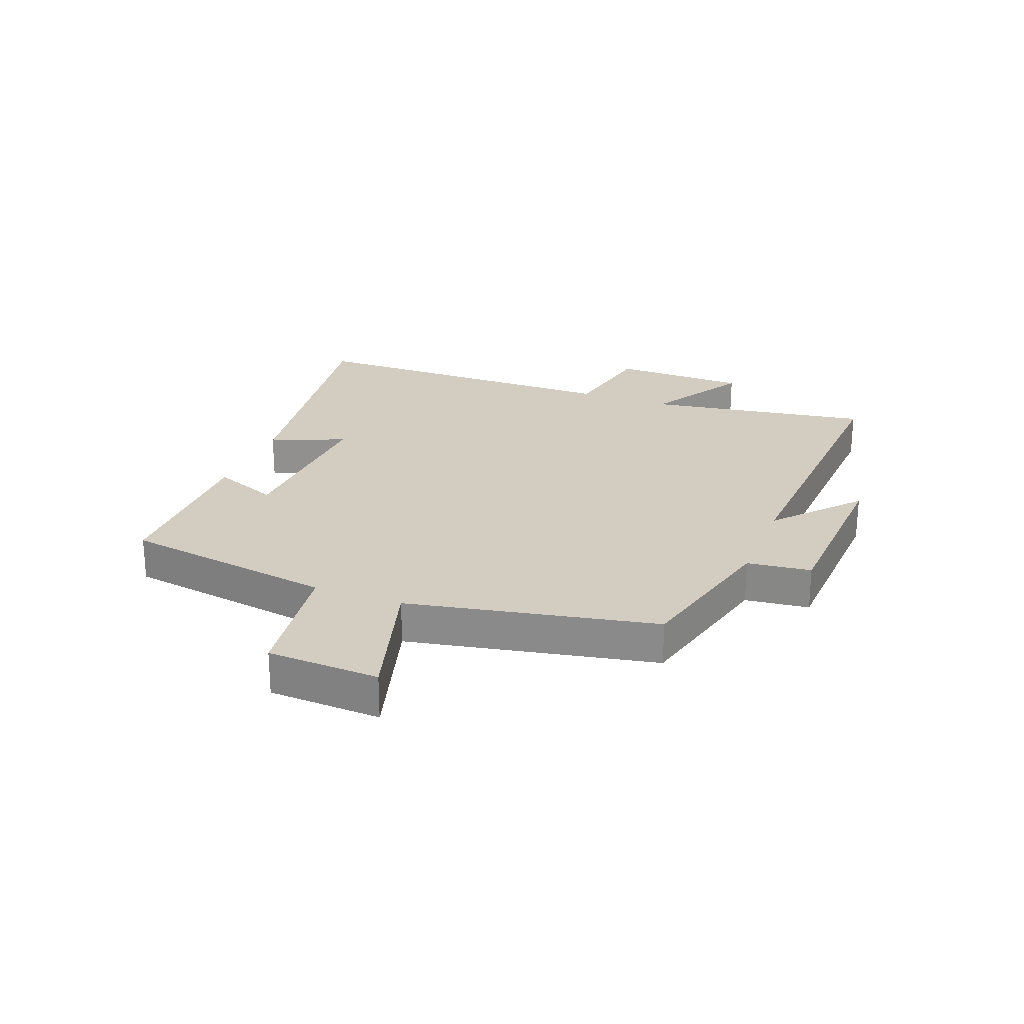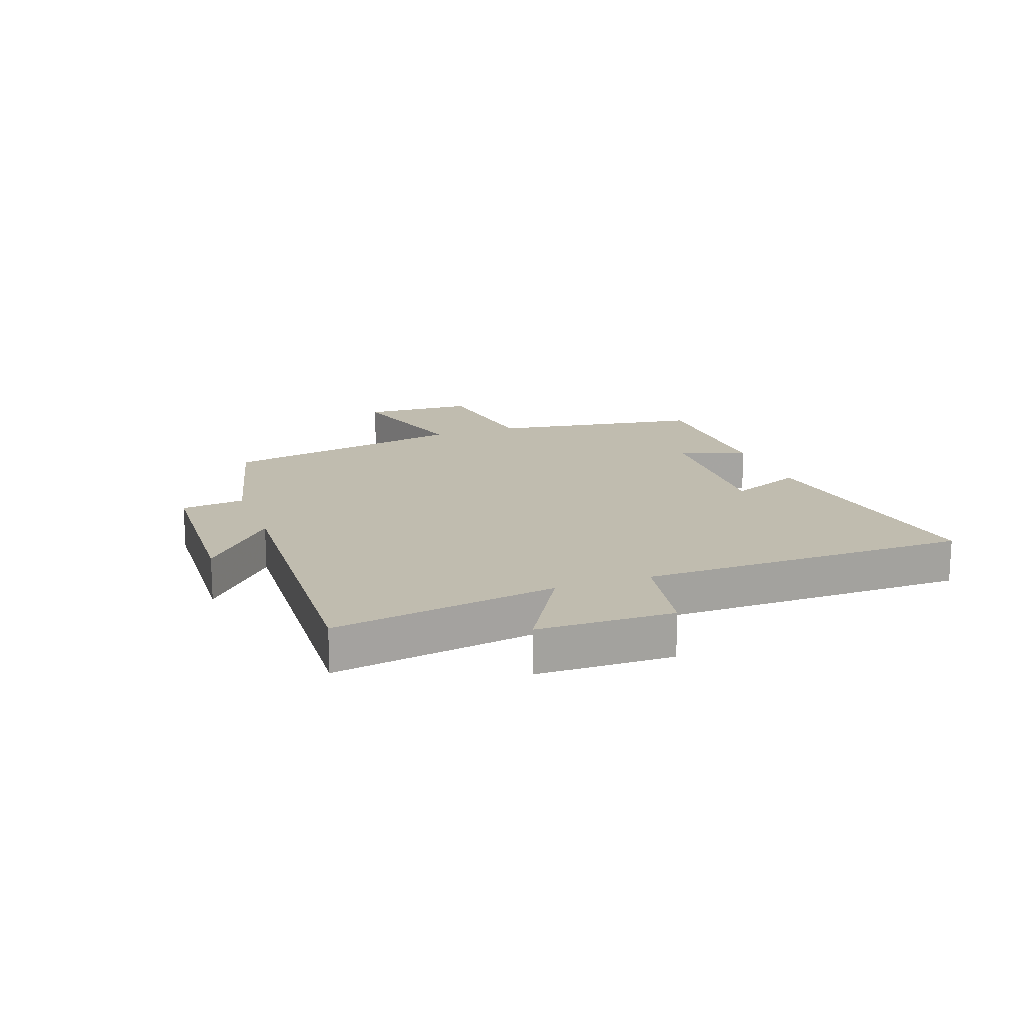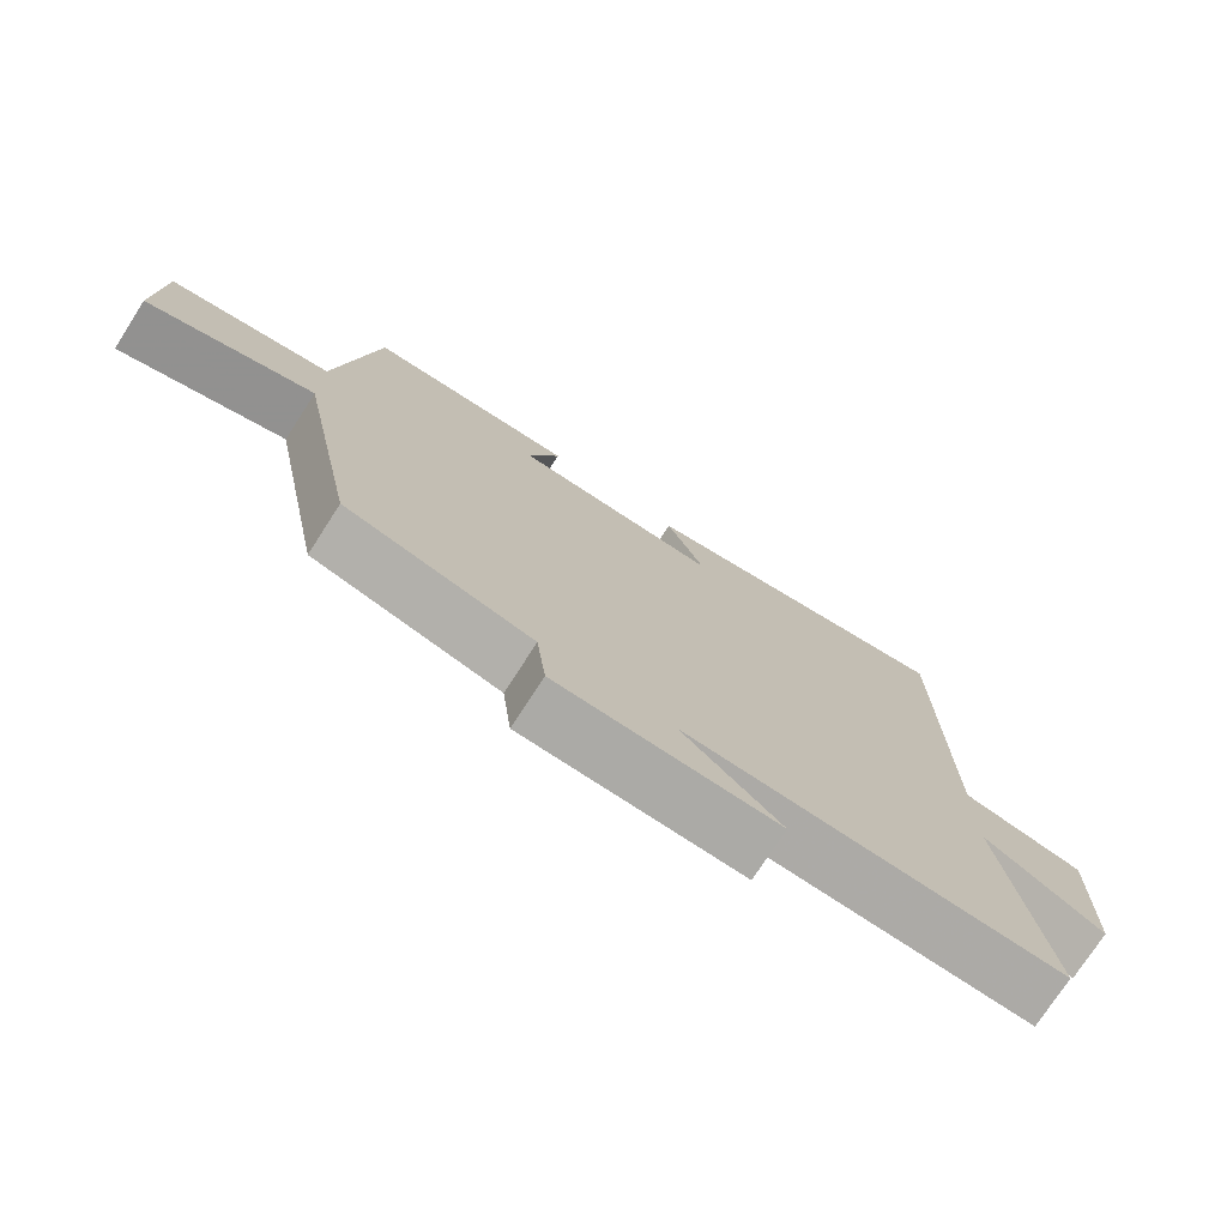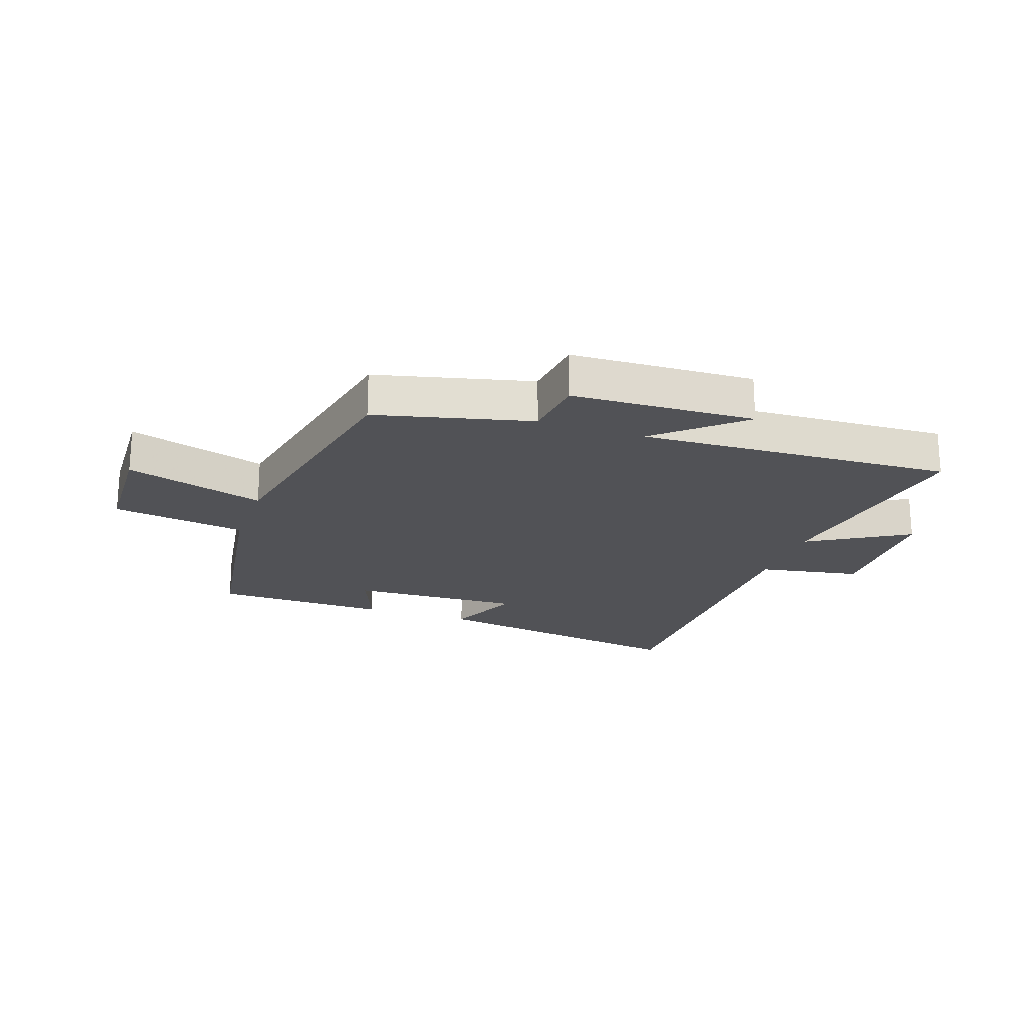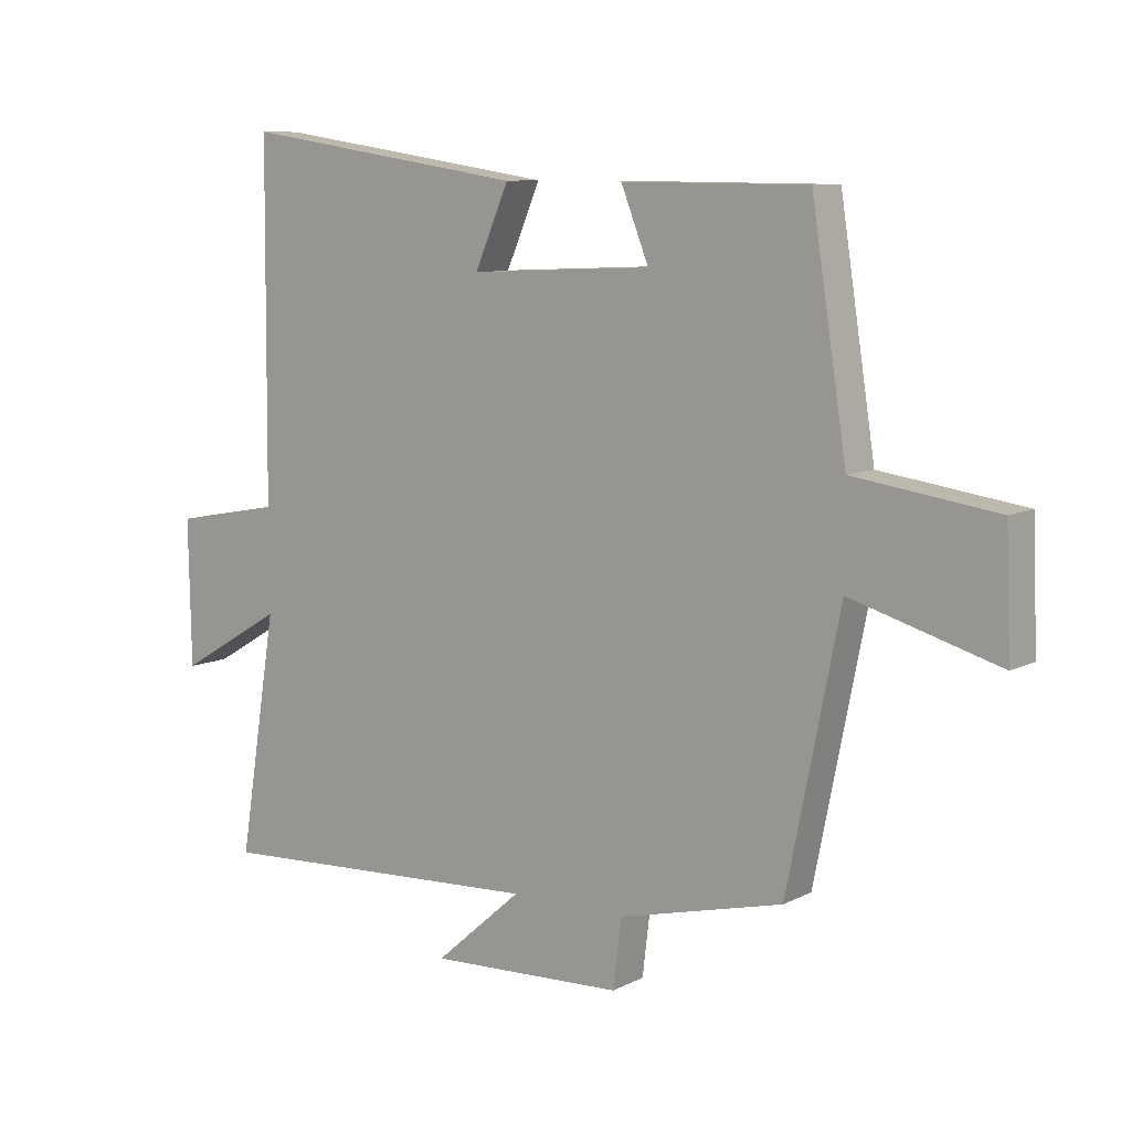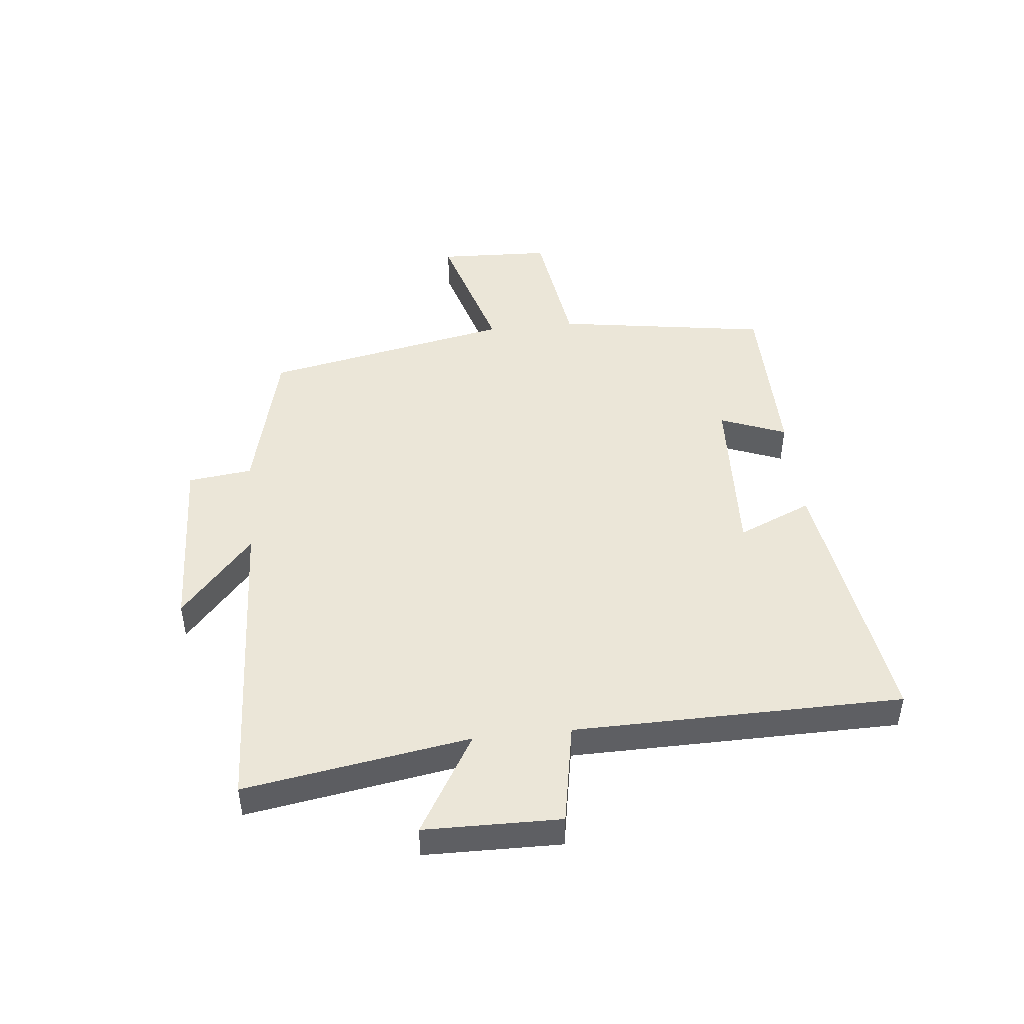
<metadata>
{"format":"obj","ext":"obj","renderer":"f3d","projection":"perspective","resolution":1024,"background":"white","views":[{"elev":24.5,"azim":111.2,"up":"+Y"},{"elev":16.3,"azim":-109.9,"up":"+Y"},{"elev":-74.8,"azim":147.2,"up":"+Z"},{"elev":-21.3,"azim":160.7,"up":"+Y"},{"elev":9.1,"azim":37.2,"up":"+Z"},{"elev":46.4,"azim":-96.1,"up":"+Y"}]}
</metadata>
<code>
v -0.561 0.07 -0.528
v -0.5 0.07 -0.148
v -0.668 0.07 -0.248
v -0.672 0.07 -0.018
v -0.5 0.07 0.014
v -0.495 0.07 0.568
v -0.042 0.07 0.5
v -0.096 0.07 0.375
v 0.194 0.07 0.389
v 0.15 0.07 0.5
v 0.444 0.07 0.498
v 0.5 0.07 0.138
v 0.727 0.07 0.106
v 0.735 0.07 -0.084
v 0.5 0.07 -0.016
v 0.416 0.07 -0.435
v 0.154 0.07 -0.5
v 0.141 0.07 -0.608
v -0.169 0.07 -0.622
v -0.03 0.07 -0.5
v -0.561 0 -0.528
v -0.5 0 -0.148
v -0.668 0 -0.248
v -0.672 0 -0.018
v -0.5 0 0.014
v -0.495 0 0.568
v -0.042 0 0.5
v -0.096 0 0.375
v 0.194 0 0.389
v 0.15 0 0.5
v 0.444 0 0.498
v 0.5 0 0.138
v 0.727 0 0.106
v 0.735 0 -0.084
v 0.5 0 -0.016
v 0.416 0 -0.435
v 0.154 0 -0.5
v 0.141 0 -0.608
v -0.169 0 -0.622
v -0.03 0 -0.5
f 17 18 19 20
f 15 16 17 20
f 15 20 1 2
f 12 13 14 15
f 12 15 2
f 9 10 11 12
f 8 9 12 2
f 5 6 7 8
f 5 8 2 3
f 3 4 5
f 40 39 38 37
f 40 37 36 35
f 22 21 40 35
f 35 34 33 32
f 22 35 32
f 32 31 30 29
f 22 32 29 28
f 28 27 26 25
f 23 22 28 25
f 25 24 23
f 1 21 22 2
f 2 22 23 3
f 3 23 24 4
f 4 24 25 5
f 5 25 26 6
f 6 26 27 7
f 7 27 28 8
f 8 28 29 9
f 9 29 30 10
f 10 30 31 11
f 11 31 32 12
f 12 32 33 13
f 13 33 34 14
f 14 34 35 15
f 15 35 36 16
f 16 36 37 17
f 17 37 38 18
f 18 38 39 19
f 19 39 40 20
f 20 40 21 1

</code>
